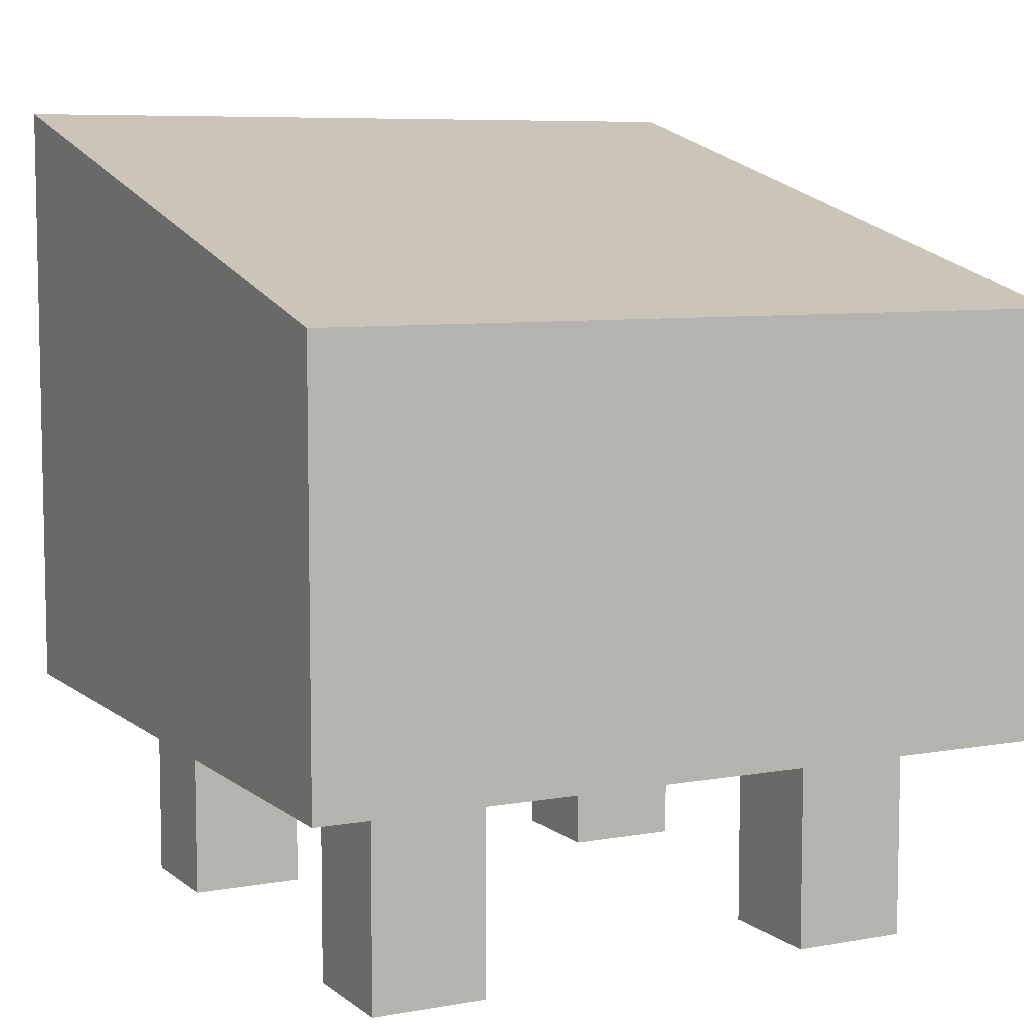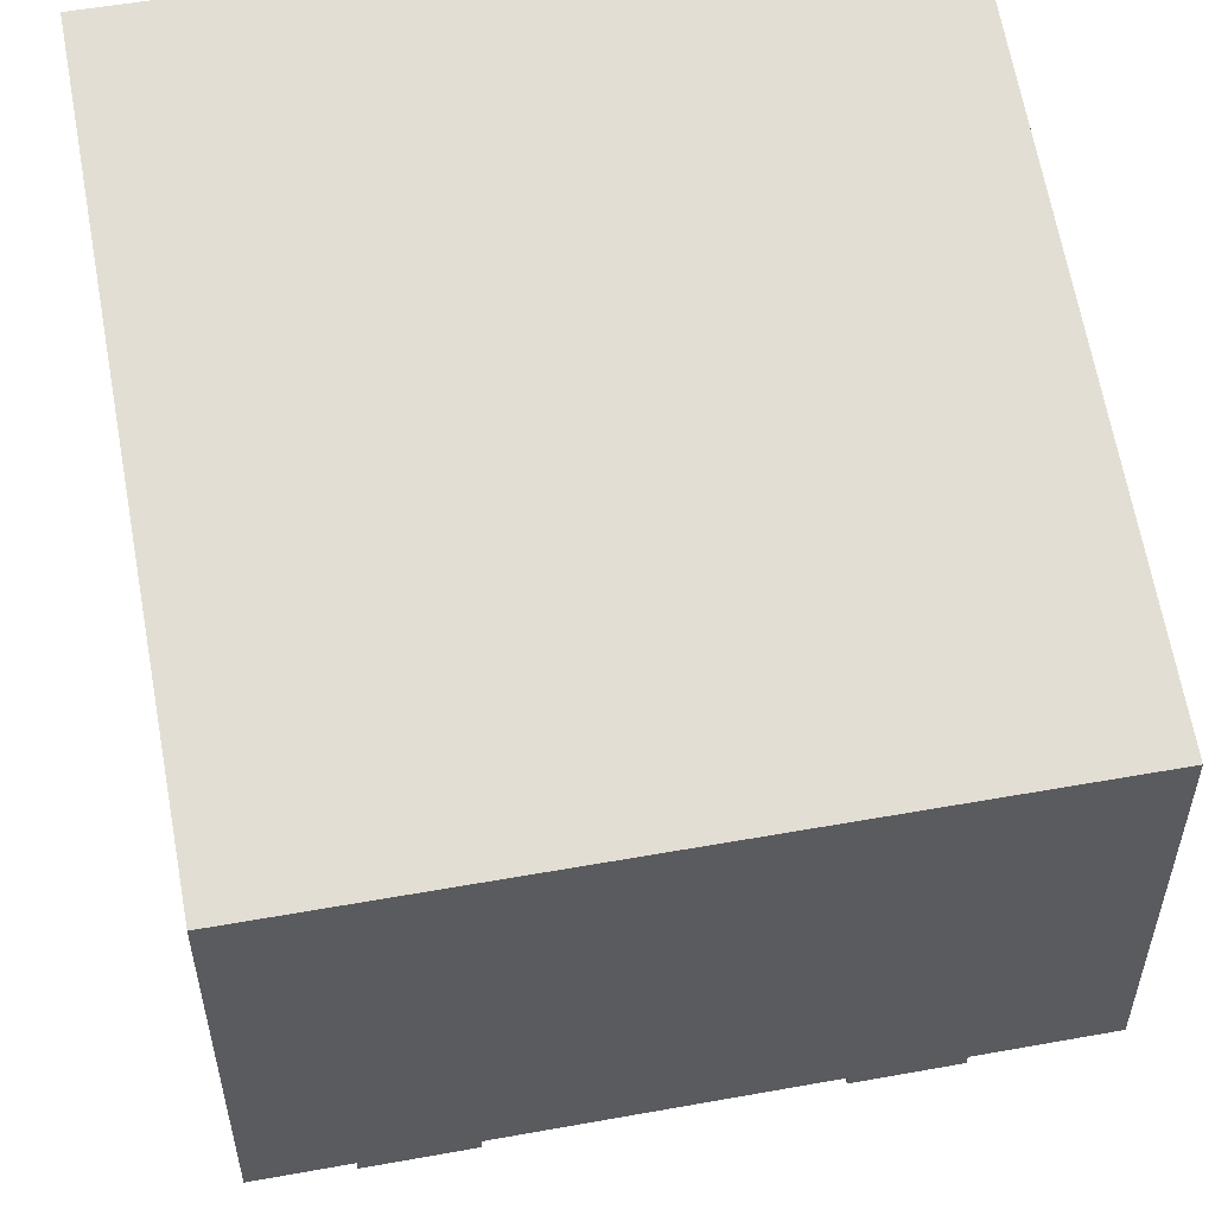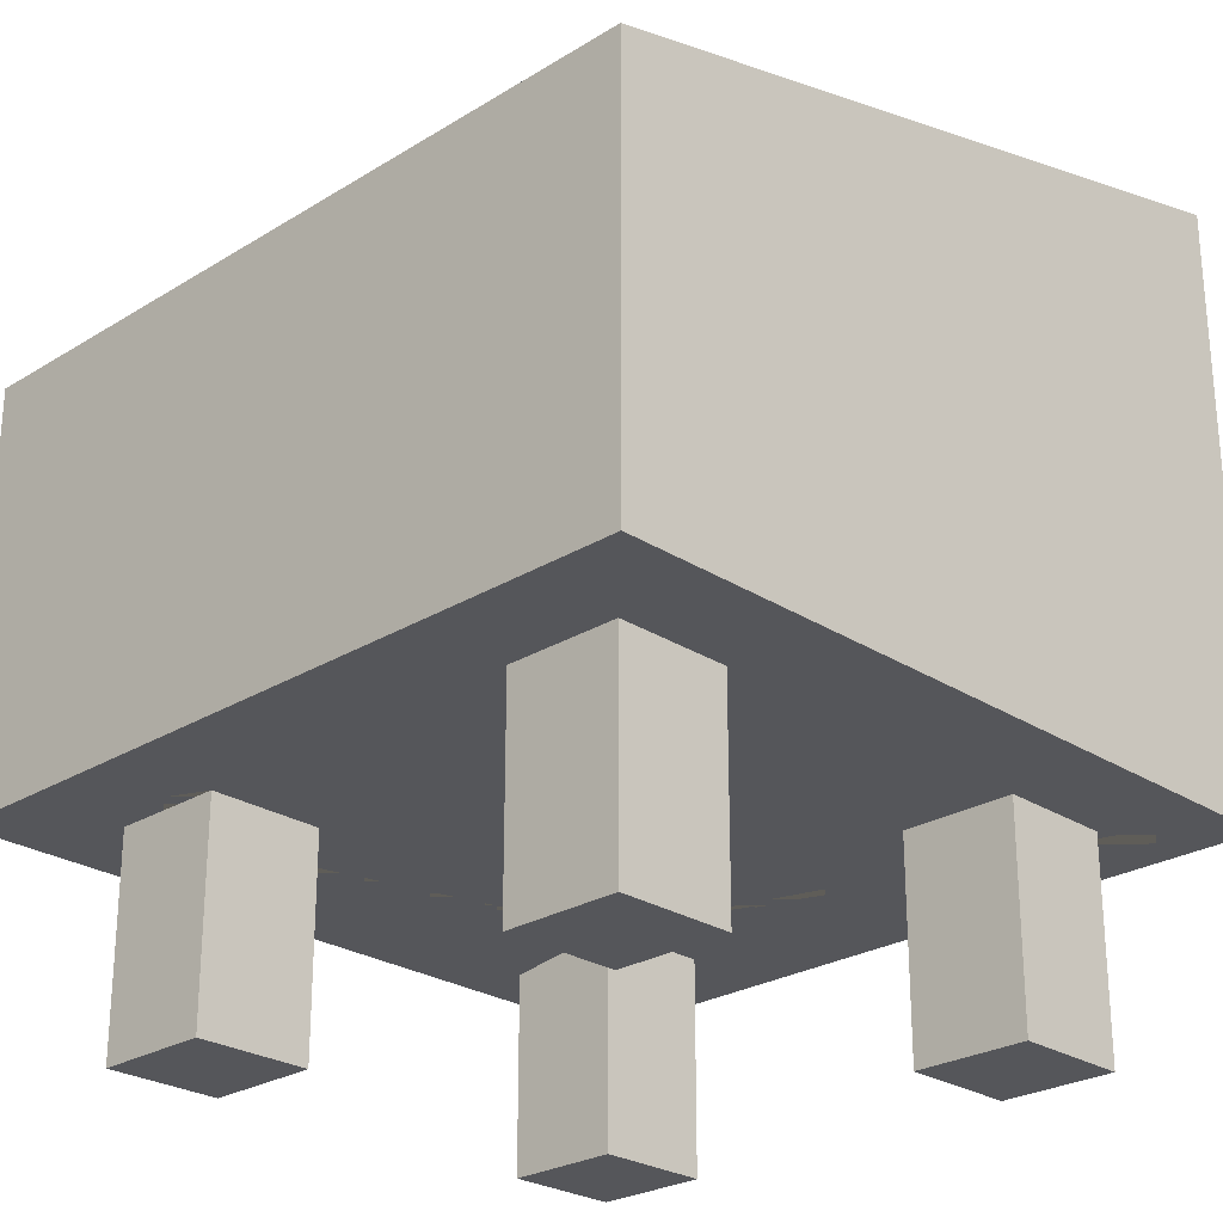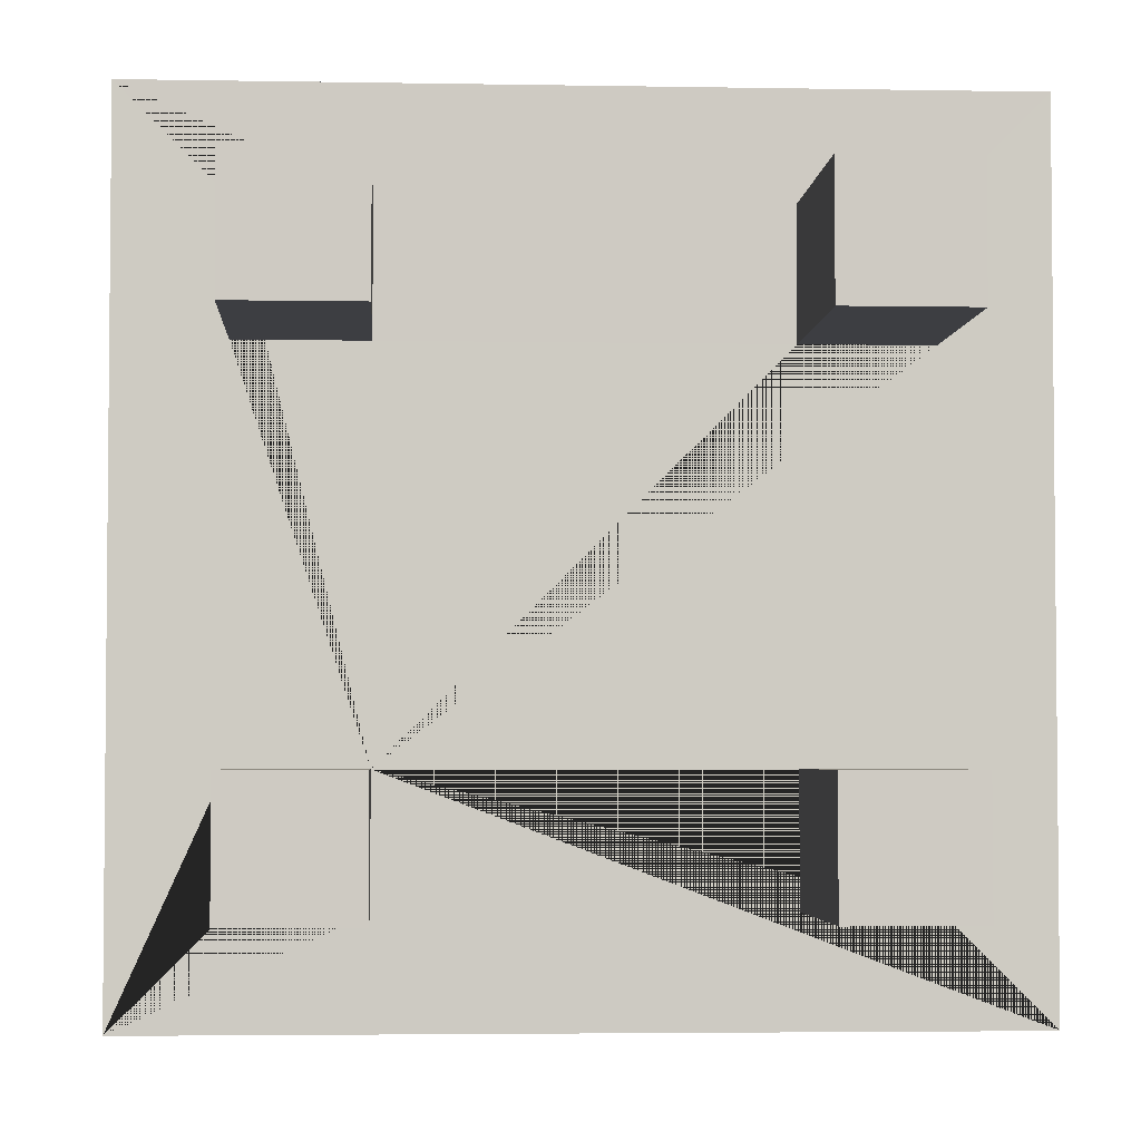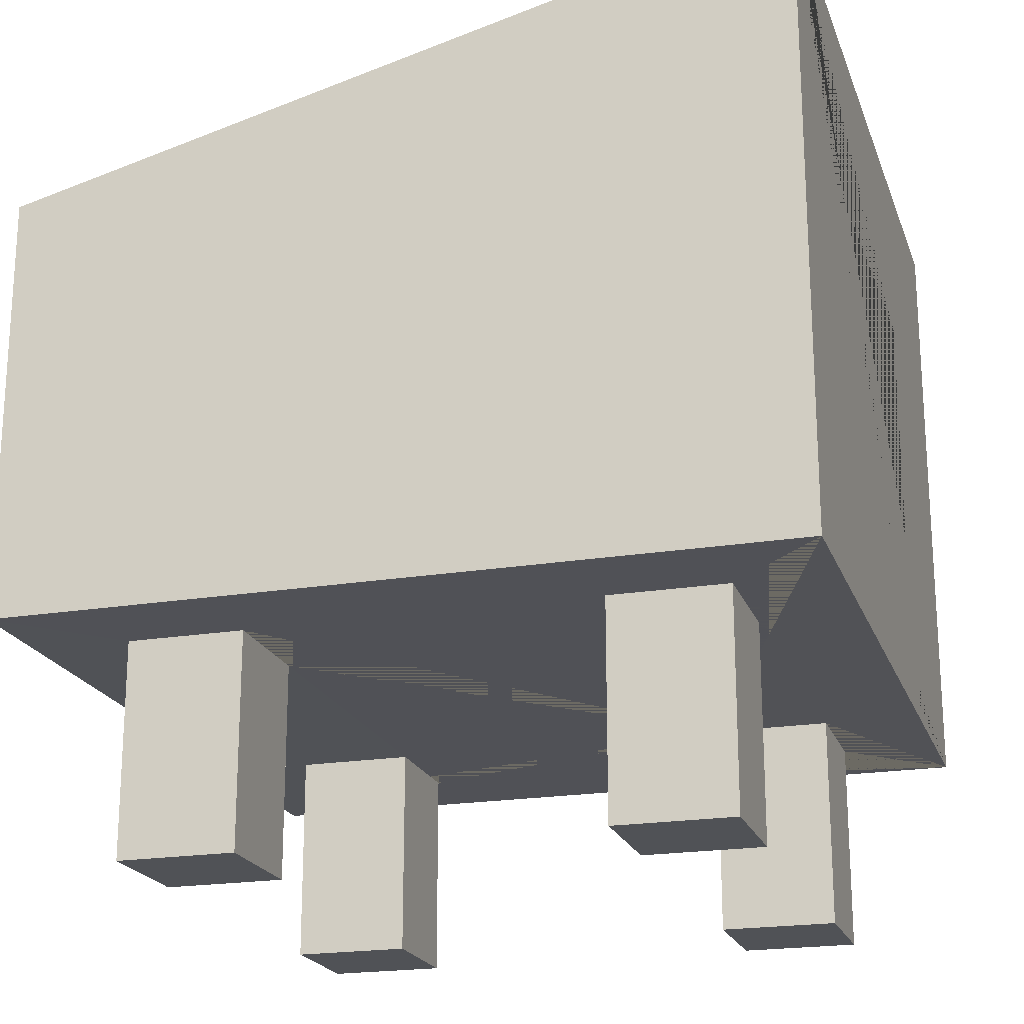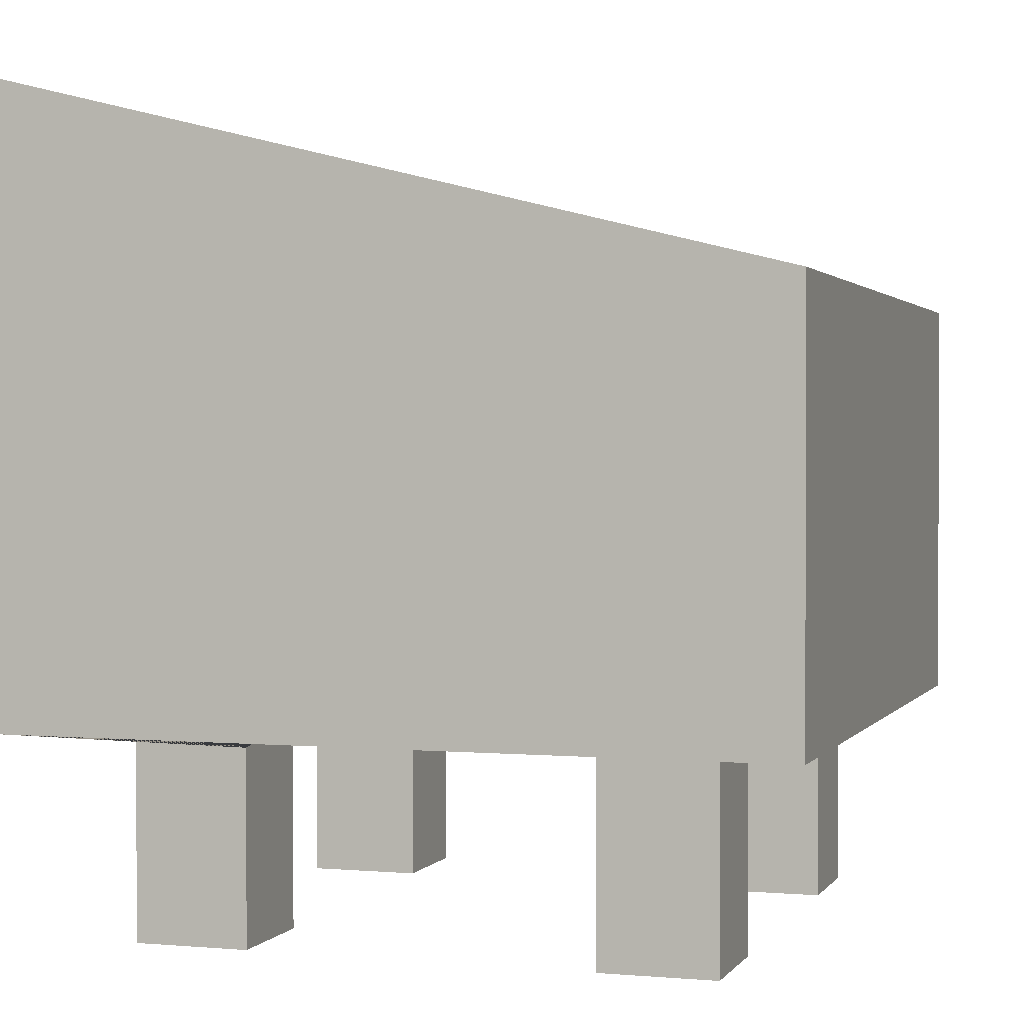
<metadata>
{"format":"obj","ext":"obj","renderer":"f3d","projection":"perspective","resolution":1024,"background":"white","views":[{"elev":7.3,"azim":-26.9,"up":"+Y"},{"elev":54.0,"azim":-10.8,"up":"+Y"},{"elev":-25.9,"azim":44.3,"up":"+Y"},{"elev":-3.6,"azim":-3.5,"up":"+Z"},{"elev":-20.8,"azim":106.7,"up":"+Y"},{"elev":1.4,"azim":-72.2,"up":"+Y"}]}
</metadata>
<code>
o Cube.004_Cube.010
v -0.2 -0.2805 -0.4697
v -0.2 0.2195 -0.4697
v 0.2 -0.2805 -0.4697
v 0.2 0.2195 -0.4697
v 0.225 -0.6074 -0.225
v 0.225 -0.3354 -0.225
v 0.225 -0.6074 -0.375
v 0.225 -0.3354 -0.375
v 0.375 -0.6074 -0.225
v 0.375 -0.3354 -0.225
v 0.375 -0.6074 -0.375
v 0.375 -0.3354 -0.375
v 0.225 -0.6074 0.375
v 0.225 -0.3354 0.375
v 0.225 -0.6074 0.225
v 0.225 -0.3354 0.225
v 0.375 -0.6074 0.375
v 0.375 -0.3354 0.375
v 0.375 -0.6074 0.225
v 0.375 -0.3354 0.225
v -0.375 -0.6074 -0.225
v -0.375 -0.356 -0.225
v -0.375 -0.6074 -0.375
v -0.375 -0.3354 -0.375
v -0.225 -0.6074 -0.225
v -0.225 -0.3354 -0.225
v -0.225 -0.6074 -0.375
v -0.225 -0.3354 -0.375
v -0.375 -0.6074 0.375
v -0.375 -0.3354 0.375
v -0.375 -0.6074 0.225
v -0.375 -0.3354 0.225
v -0.225 -0.6074 0.375
v -0.225 -0.3354 0.375
v -0.225 -0.6074 0.225
v -0.225 -0.3354 0.225
v -0.5 -0.3354 0.5
v -0.5 0.2133 0.5
v -0.5 -0.3354 -0.5
v -0.5 0.4646 -0.5
v 0.5 -0.3354 0.5
v 0.5 0.2133 0.5
v 0.5 -0.3354 -0.5
v 0.5 0.4646 -0.5
v -0.2 0.2195 -0.5
v -0.2 -0.2805 -0.5
v 0.2 -0.2805 -0.5
v 0.2 0.2195 -0.5
f 1 46 45 2
f 3 1 2 4
f 5 6 8 7
f 7 8 12 11
f 11 12 10 9
f 9 10 6 5
f 7 11 9 5
f 13 14 16 15
f 15 16 20 19
f 19 20 18 17
f 17 18 14 13
f 15 19 17 13
f 21 22 24 23
f 23 24 28 27
f 27 28 26 25
f 25 26 22 21
f 23 27 25 21
f 29 30 32 31
f 31 32 36 35
f 35 36 34 33
f 33 34 30 29
f 31 35 33 29
f 37 38 40 39
f 39 46 47 48 44 43
f 43 44 42 41
f 41 42 38 37
f 39 43 12 8 6 26 28 24 22
f 44 40 38 42
f 26 6 10 12 43 41 18 20 16 36 32 30 37 39 22
f 37 30 34 36 16 14 18 41
f 47 3 4 48
f 44 48 45 46 39 40
f 46 1 3 47
f 48 4 2 45

</code>
